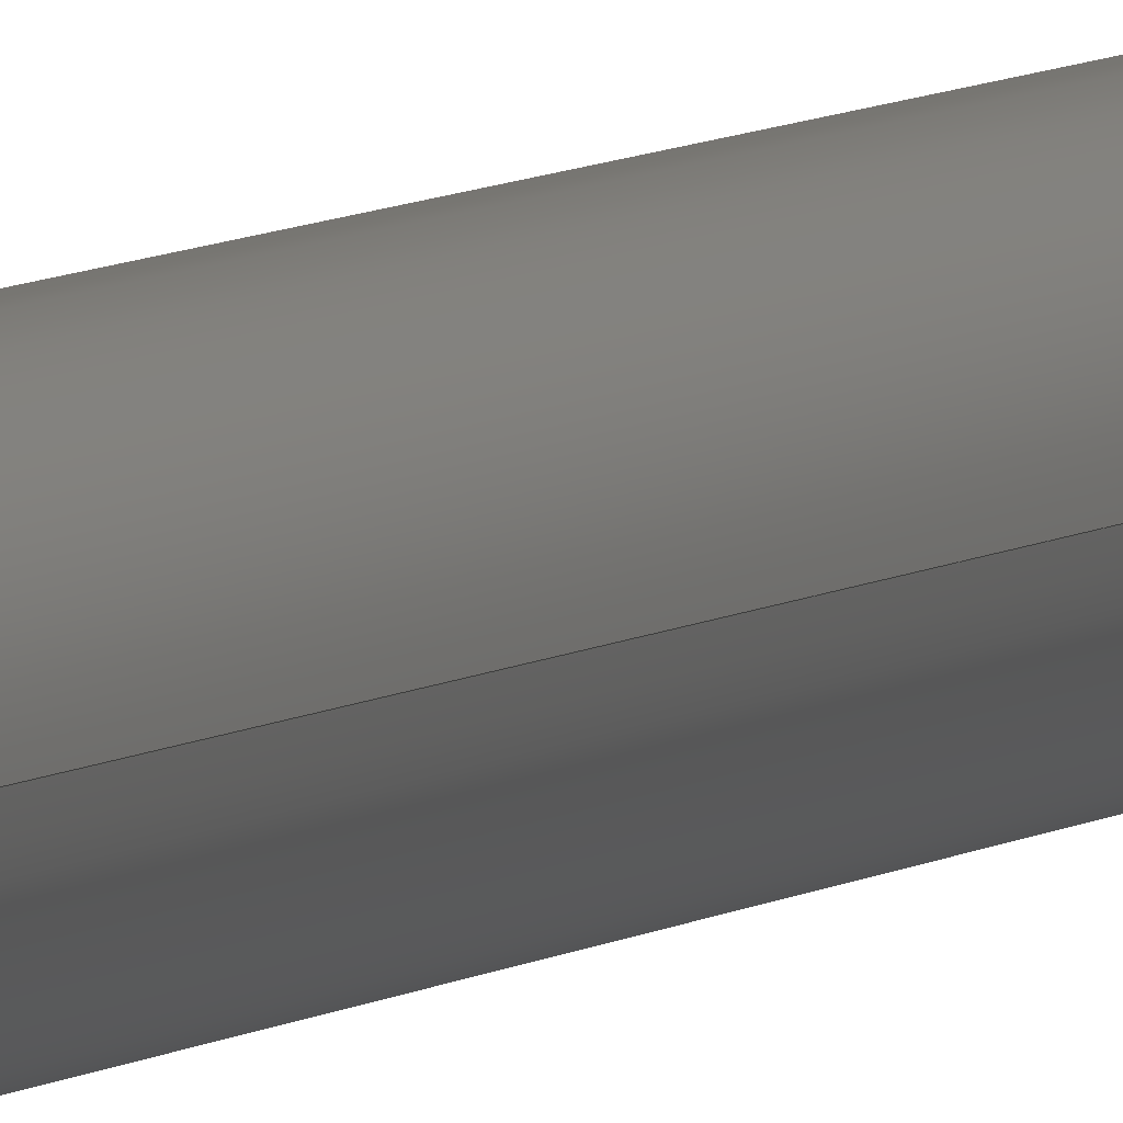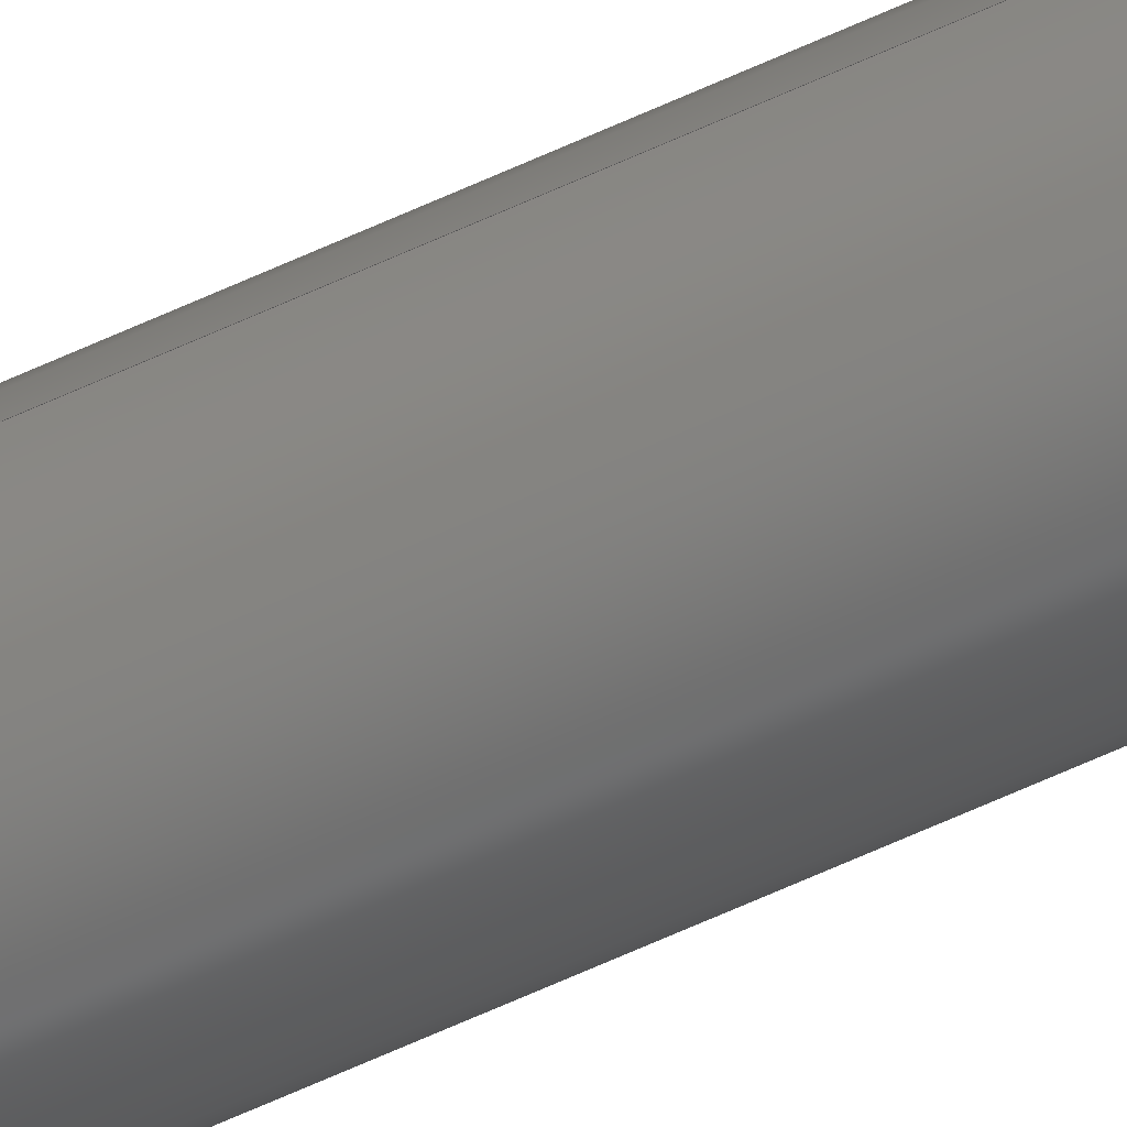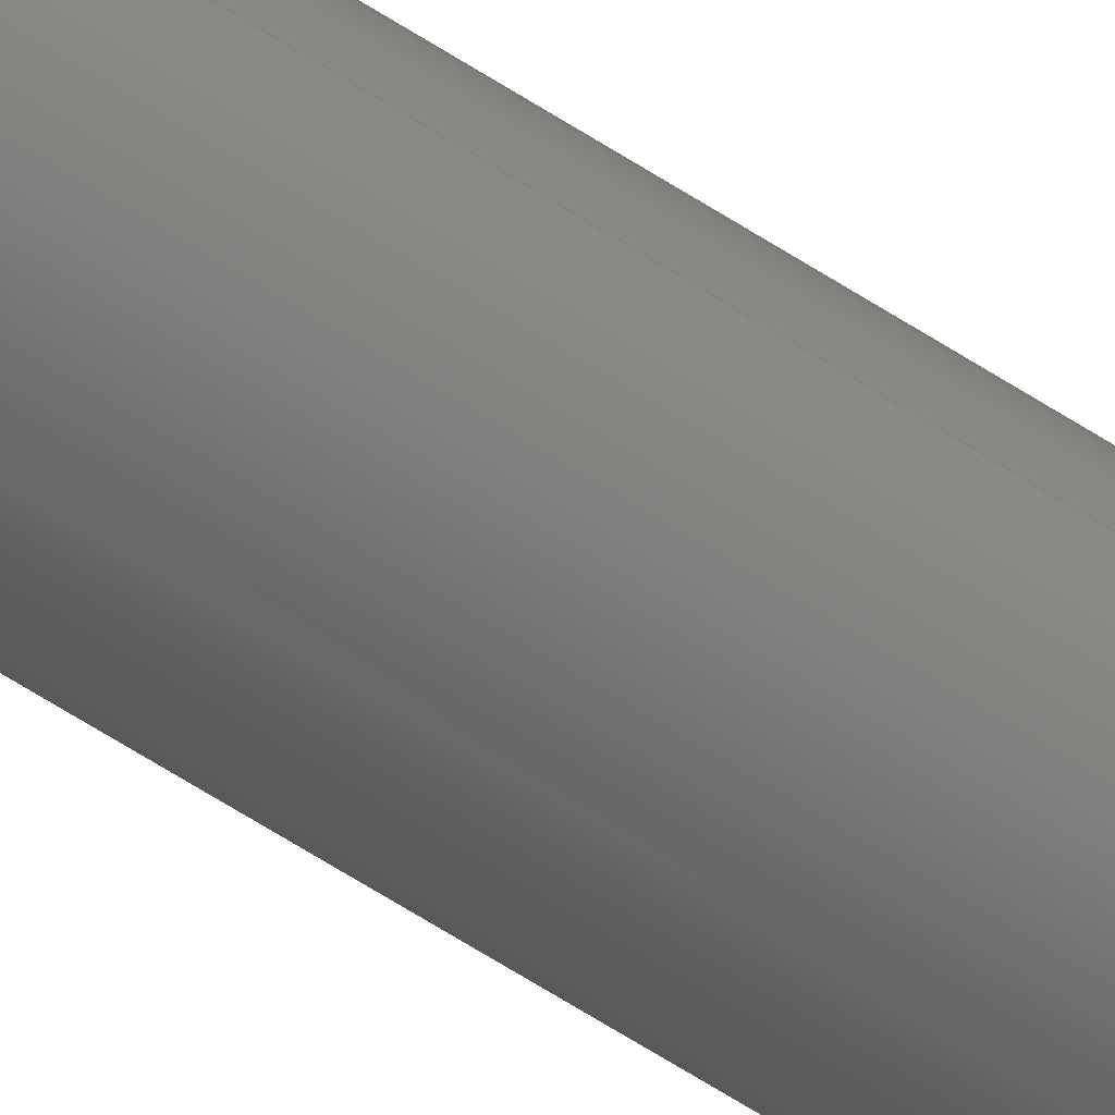
<metadata>
{"format":"step","ext":"step","renderer":"f3d","projection":"perspective","resolution":1024,"background":"white","views":[{"elev":3.9,"azim":-163.5,"up":"+Y"},{"elev":-62.1,"azim":115.3,"up":"+Y"},{"elev":-45.6,"azim":50.7,"up":"+Y"}]}
</metadata>
<code>
ISO-10303-21;
DATA;
#1 = CC_DESIGN_PERSON_AND_ORGANIZATION_ASSIGNMENT ( #3, #2, ( #20 ) ) ;
#2 = PERSON_AND_ORGANIZATION_ROLE ( 'creator' ) ;
#3 = PERSON_AND_ORGANIZATION ( #35, #38 ) ;
#4 = CC_DESIGN_APPROVAL ( #17, ( #20 ) ) ;
#5 = APPROVAL_DATE_TIME ( #6, #17 ) ;
#6 = DATE_AND_TIME ( #7, #13 ) ;
#7 = CALENDAR_DATE ( 2012, 23, 3 ) ;
#8 = CC_DESIGN_PERSON_AND_ORGANIZATION_ASSIGNMENT ( #37, #9, ( #36 ) ) ;
#9 = PERSON_AND_ORGANIZATION_ROLE ( 'design_owner' ) ;
#10 = PRODUCT_DEFINITION_SHAPE ( 'NONE', 'NONE',  #40 ) ;
#11 = PRODUCT_RELATED_PRODUCT_CATEGORY ( 'detail', '', ( #36 ) ) ;
#12 = CC_DESIGN_SECURITY_CLASSIFICATION ( #29, ( #20 ) ) ;
#13 = LOCAL_TIME ( 12, 14, 16, #14 ) ;
#14 = COORDINATED_UNIVERSAL_TIME_OFFSET ( 6, 0, .BEHIND. ) ;
#15 = APPROVAL_PERSON_ORGANIZATION ( #19, #17, #16 ) ;
#16 = APPROVAL_ROLE ( '' ) ;
#17 = APPROVAL ( #18, 'UNSPECIFIED' ) ;
#18 = APPROVAL_STATUS ( 'not_yet_approved' ) ;
#19 = PERSON_AND_ORGANIZATION ( #35, #38 ) ;
#20 = PRODUCT_DEFINITION_FORMATION_WITH_SPECIFIED_SOURCE ( 'ANY', '', #36, .NOT_KNOWN. ) ;
#21 = CC_DESIGN_DATE_AND_TIME_ASSIGNMENT ( #23, #22, ( #29 ) ) ;
#22 = DATE_TIME_ROLE ( 'classification_date' ) ;
#23 = DATE_AND_TIME ( #24, #25 ) ;
#24 = CALENDAR_DATE ( 2012, 23, 3 ) ;
#25 = LOCAL_TIME ( 12, 14, 16, #26 ) ;
#26 = COORDINATED_UNIVERSAL_TIME_OFFSET ( 6, 0, .BEHIND. ) ;
#27 = CC_DESIGN_PERSON_AND_ORGANIZATION_ASSIGNMENT ( #48, #28, ( #29 ) ) ;
#28 = PERSON_AND_ORGANIZATION_ROLE ( 'classification_officer' ) ;
#29 = SECURITY_CLASSIFICATION ( '', '', #49 ) ;
#30 = DATE_AND_TIME ( #73, #74 ) ;
#31 = COORDINATED_UNIVERSAL_TIME_OFFSET ( 6, 0, .BEHIND. ) ;
#32 = CC_DESIGN_PERSON_AND_ORGANIZATION_ASSIGNMENT ( #34, #33, ( #40 ) ) ;
#33 = PERSON_AND_ORGANIZATION_ROLE ( 'creator' ) ;
#34 = PERSON_AND_ORGANIZATION ( #35, #38 ) ;
#35 = PERSON ( 'UNSPECIFIED', 'UNSPECIFIED', 'UNSPECIFIED', ('UNSPECIFIED'), ('UNSPECIFIED'), ('UNSPECIFIED') ) ;
#36 = PRODUCT ( '6112K52', '6112K52', '', ( #75 ) ) ;
#37 = PERSON_AND_ORGANIZATION ( #35, #38 ) ;
#38 = ORGANIZATION ( 'UNSPECIFIED', 'UNSPECIFIED', '' ) ;
#39 = APPLICATION_CONTEXT ( 'configuration controlled 3d designs of mechanical parts and assemblies' ) ;
#40 = PRODUCT_DEFINITION ( 'UNKNOWN', '', #20, #41 ) ;
#41 = DESIGN_CONTEXT ( 'detailed design', #43, 'design' ) ;
#42 = APPLICATION_PROTOCOL_DEFINITION ( 'international standard', 'config_control_design', 1994, #43 ) ;
#43 = APPLICATION_CONTEXT ( 'configuration controlled 3d designs of mechanical parts and assemblies' ) ;
#44 = CC_DESIGN_APPROVAL ( #57, ( #40 ) ) ;
#45 = APPROVAL_DATE_TIME ( #46, #57 ) ;
#46 = DATE_AND_TIME ( #47, #53 ) ;
#47 = CALENDAR_DATE ( 2012, 23, 3 ) ;
#48 = PERSON_AND_ORGANIZATION ( #35, #38 ) ;
#49 = SECURITY_CLASSIFICATION_LEVEL ( 'unclassified' ) ;
#50 = CC_DESIGN_PERSON_AND_ORGANIZATION_ASSIGNMENT ( #52, #51, ( #20 ) ) ;
#51 = PERSON_AND_ORGANIZATION_ROLE ( 'design_supplier' ) ;
#52 = PERSON_AND_ORGANIZATION ( #35, #38 ) ;
#53 = LOCAL_TIME ( 12, 14, 16, #54 ) ;
#54 = COORDINATED_UNIVERSAL_TIME_OFFSET ( 6, 0, .BEHIND. ) ;
#55 = APPROVAL_PERSON_ORGANIZATION ( #59, #57, #56 ) ;
#56 = APPROVAL_ROLE ( '' ) ;
#57 = APPROVAL ( #58, 'UNSPECIFIED' ) ;
#58 = APPROVAL_STATUS ( 'not_yet_approved' ) ;
#59 = PERSON_AND_ORGANIZATION ( #35, #38 ) ;
#60 = CC_DESIGN_APPROVAL ( #68, ( #29 ) ) ;
#61 = APPROVAL_DATE_TIME ( #62, #68 ) ;
#62 = DATE_AND_TIME ( #63, #64 ) ;
#63 = CALENDAR_DATE ( 2012, 23, 3 ) ;
#64 = LOCAL_TIME ( 12, 14, 16, #65 ) ;
#65 = COORDINATED_UNIVERSAL_TIME_OFFSET ( 6, 0, .BEHIND. ) ;
#66 = APPROVAL_PERSON_ORGANIZATION ( #70, #68, #67 ) ;
#67 = APPROVAL_ROLE ( '' ) ;
#68 = APPROVAL ( #69, 'UNSPECIFIED' ) ;
#69 = APPROVAL_STATUS ( 'not_yet_approved' ) ;
#70 = PERSON_AND_ORGANIZATION ( #35, #38 ) ;
#71 = CC_DESIGN_DATE_AND_TIME_ASSIGNMENT ( #30, #72, ( #40 ) ) ;
#72 = DATE_TIME_ROLE ( 'creation_date' ) ;
#73 = CALENDAR_DATE ( 2012, 23, 3 ) ;
#74 = LOCAL_TIME ( 12, 14, 16, #31 ) ;
#75 = MECHANICAL_CONTEXT ( 'NONE', #39, 'mechanical' ) ;
#76 = APPLICATION_PROTOCOL_DEFINITION ( 'international standard', 'config_control_design', 1994, #39 ) ;
#77 = SHAPE_DEFINITION_REPRESENTATION ( #10, #270 ) ;
#78 = ORIENTED_EDGE ( 'NONE', *, *, #138, .F. ) ;
#79 = ORIENTED_EDGE ( 'NONE', *, *, #118, .T. ) ;
#80 = ORIENTED_EDGE ( 'NONE', *, *, #114, .T. ) ;
#81 = ORIENTED_EDGE ( 'NONE', *, *, #139, .F. ) ;
#82 = CLOSED_SHELL ( 'NONE', ( #134, #115, #88, #136, #143, #96, #121, #111 ) ) ;
#83 = VERTEX_POINT ( 'NONE', #147 ) ;
#84 = ORIENTED_EDGE ( 'NONE', *, *, #85, .T. ) ;
#85 = EDGE_CURVE ( 'NONE', #92, #86, #149, .T. ) ;
#86 = VERTEX_POINT ( 'NONE', #152 ) ;
#87 = EDGE_CURVE ( 'NONE', #83, #132, #155, .T. ) ;
#88 = ADVANCED_FACE ( 'NONE', ( #154 ), #159, .T. ) ;
#89 = EDGE_LOOP ( 'NONE', ( #90, #84, #130, #133 ) ) ;
#90 = ORIENTED_EDGE ( 'NONE', *, *, #91, .F. ) ;
#91 = EDGE_CURVE ( 'NONE', #92, #83, #167, .T. ) ;
#92 = VERTEX_POINT ( 'NONE', #175 ) ;
#93 = EDGE_CURVE ( 'NONE', #127, #132, #172, .T. ) ;
#94 = ORIENTED_EDGE ( 'NONE', *, *, #131, .T. ) ;
#95 = ORIENTED_EDGE ( 'NONE', *, *, #135, .F. ) ;
#96 = ADVANCED_FACE ( 'NONE', ( #178 ), #182, .F. ) ;
#97 = EDGE_LOOP ( 'NONE', ( #98, #120 ) ) ;
#98 = ORIENTED_EDGE ( 'NONE', *, *, #119, .T. ) ;
#99 = EDGE_LOOP ( 'NONE', ( #100, #101, #109, #110 ) ) ;
#100 = ORIENTED_EDGE ( 'NONE', *, *, #85, .F. ) ;
#101 = ORIENTED_EDGE ( 'NONE', *, *, #119, .F. ) ;
#102 = ORIENTED_EDGE ( 'NONE', *, *, #116, .F. ) ;
#103 = ORIENTED_EDGE ( 'NONE', *, *, #108, .T. ) ;
#104 = ORIENTED_EDGE ( 'NONE', *, *, #93, .F. ) ;
#105 = EDGE_LOOP ( 'NONE', ( #117, #103, #102, #113 ) ) ;
#106 = VERTEX_POINT ( 'NONE', #188 ) ;
#107 = VERTEX_POINT ( 'NONE', #187 ) ;
#108 = EDGE_CURVE ( 'NONE', #106, #127, #186, .T. ) ;
#109 = ORIENTED_EDGE ( 'NONE', *, *, #87, .T. ) ;
#110 = ORIENTED_EDGE ( 'NONE', *, *, #142, .F. ) ;
#111 = ADVANCED_FACE ( 'NONE', ( #203 ), #202, .T. ) ;
#112 = VERTEX_POINT ( 'NONE', #201 ) ;
#113 = ORIENTED_EDGE ( 'NONE', *, *, #114, .F. ) ;
#114 = EDGE_CURVE ( 'NONE', #107, #112, #198, .T. ) ;
#115 = ADVANCED_FACE ( 'NONE', ( #194 ), #191, .T. ) ;
#116 = EDGE_CURVE ( 'NONE', #112, #127, #241, .T. ) ;
#117 = ORIENTED_EDGE ( 'NONE', *, *, #118, .F. ) ;
#118 = EDGE_CURVE ( 'NONE', #106, #107, #219, .T. ) ;
#119 = EDGE_CURVE ( 'NONE', #83, #92, #235, .T. ) ;
#120 = ORIENTED_EDGE ( 'NONE', *, *, #91, .T. ) ;
#121 = ADVANCED_FACE ( 'NONE', ( #230 ), #229, .T. ) ;
#122 = EDGE_LOOP ( 'NONE', ( #123, #78, #80, #81 ) ) ;
#123 = ORIENTED_EDGE ( 'NONE', *, *, #108, .F. ) ;
#124 = EDGE_LOOP ( 'NONE', ( #125, #126, #94, #95 ) ) ;
#125 = ORIENTED_EDGE ( 'NONE', *, *, #116, .T. ) ;
#126 = ORIENTED_EDGE ( 'NONE', *, *, #93, .T. ) ;
#127 = VERTEX_POINT ( 'NONE', #227 ) ;
#128 = EDGE_LOOP ( 'NONE', ( #104, #146, #140, #141 ) ) ;
#129 = MANIFOLD_SOLID_BREP ( 'NONE', #82 ) ;
#130 = ORIENTED_EDGE ( 'NONE', *, *, #131, .F. ) ;
#131 = EDGE_CURVE ( 'NONE', #132, #86, #223, .T. ) ;
#132 = VERTEX_POINT ( 'NONE', #212 ) ;
#133 = ORIENTED_EDGE ( 'NONE', *, *, #87, .F. ) ;
#134 = ADVANCED_FACE ( 'NONE', ( #211 ), #210, .T. ) ;
#135 = EDGE_CURVE ( 'NONE', #112, #86, #205, .T. ) ;
#136 = ADVANCED_FACE ( 'NONE', ( #252 ), #250, .T. ) ;
#137 = ORIENTED_EDGE ( 'NONE', *, *, #138, .T. ) ;
#138 = EDGE_CURVE ( 'NONE', #107, #106, #251, .T. ) ;
#139 = EDGE_CURVE ( 'NONE', #127, #112, #162, .T. ) ;
#140 = ORIENTED_EDGE ( 'NONE', *, *, #135, .T. ) ;
#141 = ORIENTED_EDGE ( 'NONE', *, *, #142, .T. ) ;
#142 = EDGE_CURVE ( 'NONE', #86, #132, #267, .T. ) ;
#143 = ADVANCED_FACE ( 'NONE', ( #255 ), #259, .T. ) ;
#144 = EDGE_LOOP ( 'NONE', ( #137, #79 ) ) ;
#145 = DIRECTION ( 'NONE',  ( 0.7071, 8.659e-17, -0.7071 ) ) ;
#146 = ORIENTED_EDGE ( 'NONE', *, *, #139, .T. ) ;
#147 = CARTESIAN_POINT ( 'NONE',  ( 4.8, 0, -250 ) ) ;
#148 = CARTESIAN_POINT ( 'NONE',  ( -6, 7.348e-16, -248.8 ) ) ;
#149 = LINE ( 'NONE', #148, #153 ) ;
#150 = VECTOR ( 'NONE', #145, 1000 ) ;
#151 = DIRECTION ( 'NONE',  ( -0.7071, 8.659e-17, 0.7071 ) ) ;
#152 = CARTESIAN_POINT ( 'NONE',  ( -6, 0, -248.8 ) ) ;
#153 = VECTOR ( 'NONE', #151, 1000 ) ;
#154 = FACE_OUTER_BOUND ( 'NONE', #124, .T. ) ;
#155 = LINE ( 'NONE', #158, #157 ) ;
#156 = DIRECTION ( 'NONE',  ( 0.7071, 0, 0.7071 ) ) ;
#157 = VECTOR ( 'NONE', #156, 1000 ) ;
#158 = CARTESIAN_POINT ( 'NONE',  ( 6, 0, -248.8 ) ) ;
#159 = CYLINDRICAL_SURFACE ( 'NONE', #160, 6 ) ;
#160 = AXIS2_PLACEMENT_3D ( 'NONE', #165, #164, #163 ) ;
#161 = DIRECTION ( 'NONE',  ( 0, 0, -1 ) ) ;
#162 = CIRCLE ( 'NONE', #173, 6 ) ;
#163 = DIRECTION ( 'NONE',  ( -1, 0, 0 ) ) ;
#164 = DIRECTION ( 'NONE',  ( -0, -0, -1 ) ) ;
#165 = CARTESIAN_POINT ( 'NONE',  ( 0, 0, 250 ) ) ;
#166 = CARTESIAN_POINT ( 'NONE',  ( 0, 0, -250 ) ) ;
#167 = CIRCLE ( 'NONE', #174, 4.8 ) ;
#168 = CARTESIAN_POINT ( 'NONE',  ( 0, 0, 248.8 ) ) ;
#169 = DIRECTION ( 'NONE',  ( -0, -0, -1 ) ) ;
#170 = VECTOR ( 'NONE', #169, 1000 ) ;
#171 = CARTESIAN_POINT ( 'NONE',  ( 6, 7.348e-16, 250 ) ) ;
#172 = LINE ( 'NONE', #171, #170 ) ;
#173 = AXIS2_PLACEMENT_3D ( 'NONE', #168, #161, #179 ) ;
#174 = AXIS2_PLACEMENT_3D ( 'NONE', #166, #177, #176 ) ;
#175 = CARTESIAN_POINT ( 'NONE',  ( -4.8, 6.613e-16, -250 ) ) ;
#176 = DIRECTION ( 'NONE',  ( 1, 0, 0 ) ) ;
#177 = DIRECTION ( 'NONE',  ( -0, -0, -1 ) ) ;
#178 = FACE_OUTER_BOUND ( 'NONE', #97, .T. ) ;
#179 = DIRECTION ( 'NONE',  ( 1, 0, 0 ) ) ;
#180 = AXIS2_PLACEMENT_3D ( 'NONE', #181, #184, #183 ) ;
#181 = CARTESIAN_POINT ( 'NONE',  ( 0, 0, -250 ) ) ;
#182 = PLANE ( 'NONE',  #180 ) ;
#183 = DIRECTION ( 'NONE',  ( 1, 0, -0 ) ) ;
#184 = DIRECTION ( 'NONE',  ( 0, 0, 1 ) ) ;
#185 = CARTESIAN_POINT ( 'NONE',  ( 4.8, 5.878e-16, 250 ) ) ;
#186 = LINE ( 'NONE', #185, #150 ) ;
#187 = CARTESIAN_POINT ( 'NONE',  ( -4.8, 0, 250 ) ) ;
#188 = CARTESIAN_POINT ( 'NONE',  ( 4.8, 6.613e-16, 250 ) ) ;
#189 = DIRECTION ( 'NONE',  ( -1, 0, 0 ) ) ;
#190 = DIRECTION ( 'NONE',  ( 0, 0, -1 ) ) ;
#191 = CONICAL_SURFACE ( 'NONE', #193, 6, 0.7854 ) ;
#192 = CARTESIAN_POINT ( 'NONE',  ( 0, 0, -248.8 ) ) ;
#193 = AXIS2_PLACEMENT_3D ( 'NONE', #192, #240, #239 ) ;
#194 = FACE_OUTER_BOUND ( 'NONE', #89, .T. ) ;
#195 = DIRECTION ( 'NONE',  ( -0.7071, 0, -0.7071 ) ) ;
#196 = VECTOR ( 'NONE', #195, 1000 ) ;
#197 = CARTESIAN_POINT ( 'NONE',  ( -4.8, 0, 250 ) ) ;
#198 = LINE ( 'NONE', #197, #196 ) ;
#199 = CARTESIAN_POINT ( 'NONE',  ( 0, 0, 250 ) ) ;
#200 = AXIS2_PLACEMENT_3D ( 'NONE', #199, #190, #189 ) ;
#201 = CARTESIAN_POINT ( 'NONE',  ( -6, 0, 248.8 ) ) ;
#202 = CONICAL_SURFACE ( 'NONE', #200, 4.8, 0.7854 ) ;
#203 = FACE_OUTER_BOUND ( 'NONE', #122, .T. ) ;
#204 = CARTESIAN_POINT ( 'NONE',  ( -6, 0, 250 ) ) ;
#205 = LINE ( 'NONE', #204, #254 ) ;
#206 = DIRECTION ( 'NONE',  ( -1, 0, 0 ) ) ;
#207 = DIRECTION ( 'NONE',  ( 0, 0, -1 ) ) ;
#208 = CARTESIAN_POINT ( 'NONE',  ( 0, 0, 250 ) ) ;
#209 = AXIS2_PLACEMENT_3D ( 'NONE', #208, #207, #206 ) ;
#210 = CONICAL_SURFACE ( 'NONE', #209, 4.8, 0.7854 ) ;
#211 = FACE_OUTER_BOUND ( 'NONE', #105, .T. ) ;
#212 = CARTESIAN_POINT ( 'NONE',  ( 6, 7.348e-16, -248.8 ) ) ;
#213 = DIRECTION ( 'NONE',  ( 1, 0, 0 ) ) ;
#214 = DIRECTION ( 'NONE',  ( -0, -0, 1 ) ) ;
#215 = CARTESIAN_POINT ( 'NONE',  ( 0, 0, -248.8 ) ) ;
#216 = DIRECTION ( 'NONE',  ( 1, 0, 0 ) ) ;
#217 = DIRECTION ( 'NONE',  ( 0, 0, 1 ) ) ;
#218 = AXIS2_PLACEMENT_3D ( 'NONE', #238, #217, #216 ) ;
#219 = CIRCLE ( 'NONE', #218, 4.8 ) ;
#220 = DIRECTION ( 'NONE',  ( 1, 0, 0 ) ) ;
#221 = DIRECTION ( 'NONE',  ( 0, 0, -1 ) ) ;
#222 = AXIS2_PLACEMENT_3D ( 'NONE', #215, #214, #213 ) ;
#223 = CIRCLE ( 'NONE', #222, 6 ) ;
#224 = DIRECTION ( 'NONE',  ( 1, 0, 0 ) ) ;
#225 = DIRECTION ( 'NONE',  ( -0, -0, 1 ) ) ;
#226 = AXIS2_PLACEMENT_3D ( 'NONE', #228, #225, #224 ) ;
#227 = CARTESIAN_POINT ( 'NONE',  ( 6, 7.348e-16, 248.8 ) ) ;
#228 = CARTESIAN_POINT ( 'NONE',  ( 0, 0, -248.8 ) ) ;
#229 = CONICAL_SURFACE ( 'NONE', #226, 6, 0.7854 ) ;
#230 = FACE_OUTER_BOUND ( 'NONE', #99, .T. ) ;
#231 = DIRECTION ( 'NONE',  ( 1, 0, 0 ) ) ;
#232 = DIRECTION ( 'NONE',  ( -0, -0, -1 ) ) ;
#233 = CARTESIAN_POINT ( 'NONE',  ( 0, 0, -250 ) ) ;
#234 = AXIS2_PLACEMENT_3D ( 'NONE', #233, #232, #231 ) ;
#235 = CIRCLE ( 'NONE', #234, 4.8 ) ;
#236 = CARTESIAN_POINT ( 'NONE',  ( 0, 0, 248.8 ) ) ;
#237 = AXIS2_PLACEMENT_3D ( 'NONE', #236, #221, #220 ) ;
#238 = CARTESIAN_POINT ( 'NONE',  ( 0, 0, 250 ) ) ;
#239 = DIRECTION ( 'NONE',  ( 1, 0, 0 ) ) ;
#240 = DIRECTION ( 'NONE',  ( -0, -0, 1 ) ) ;
#241 = CIRCLE ( 'NONE', #237, 6 ) ;
#242 = DIRECTION ( 'NONE',  ( 1, 0, 0 ) ) ;
#243 = DIRECTION ( 'NONE',  ( 0, 0, 1 ) ) ;
#244 = CARTESIAN_POINT ( 'NONE',  ( 0, 0, 250 ) ) ;
#245 = AXIS2_PLACEMENT_3D ( 'NONE', #244, #243, #242 ) ;
#246 = DIRECTION ( 'NONE',  ( -1, 0, 0 ) ) ;
#247 = DIRECTION ( 'NONE',  ( -0, -0, -1 ) ) ;
#248 = CARTESIAN_POINT ( 'NONE',  ( 0, 0, 250 ) ) ;
#249 = AXIS2_PLACEMENT_3D ( 'NONE', #248, #247, #246 ) ;
#250 = CYLINDRICAL_SURFACE ( 'NONE', #249, 6 ) ;
#251 = CIRCLE ( 'NONE', #245, 4.8 ) ;
#252 = FACE_OUTER_BOUND ( 'NONE', #128, .T. ) ;
#253 = DIRECTION ( 'NONE',  ( -0, -0, -1 ) ) ;
#254 = VECTOR ( 'NONE', #253, 1000 ) ;
#255 = FACE_OUTER_BOUND ( 'NONE', #144, .T. ) ;
#256 = DIRECTION ( 'NONE',  ( -0, -0, 1 ) ) ;
#257 = AXIS2_PLACEMENT_3D ( 'NONE', #260, #273, #272 ) ;
#258 = AXIS2_PLACEMENT_3D ( 'NONE', #262, #261, #264 ) ;
#259 = PLANE ( 'NONE',  #258 ) ;
#260 = CARTESIAN_POINT ( 'NONE',  ( 0, 0, 0 ) ) ;
#261 = DIRECTION ( 'NONE',  ( 0, 0, 1 ) ) ;
#262 = CARTESIAN_POINT ( 'NONE',  ( 0, 0, 250 ) ) ;
#263 = DIRECTION ( 'NONE',  ( 1, 0, 0 ) ) ;
#264 = DIRECTION ( 'NONE',  ( 1, 0, -0 ) ) ;
#265 = UNCERTAINTY_MEASURE_WITH_UNIT (LENGTH_MEASURE( 1e-05 ), #274, 'distance_accuracy_value', 'NONE');
#266 =( NAMED_UNIT ( * ) SI_UNIT ( $, .STERADIAN. ) SOLID_ANGLE_UNIT ( ) );
#267 = CIRCLE ( 'NONE', #269, 6 ) ;
#268 =( NAMED_UNIT ( * ) PLANE_ANGLE_UNIT ( ) SI_UNIT ( $, .RADIAN. ) );
#269 = AXIS2_PLACEMENT_3D ( 'NONE', #275, #256, #263 ) ;
#270 = ADVANCED_BREP_SHAPE_REPRESENTATION ( '6112K52', ( #129, #257 ), #271 ) ;
#271 =( GEOMETRIC_REPRESENTATION_CONTEXT ( 3 ) GLOBAL_UNCERTAINTY_ASSIGNED_CONTEXT ( ( #265 ) ) GLOBAL_UNIT_ASSIGNED_CONTEXT ( ( #274, #268, #266 ) ) REPRESENTATION_CONTEXT ( 'NONE', 'WORKASPACE' ) );
#272 = DIRECTION ( 'NONE',  ( 1, 0, 0 ) ) ;
#273 = DIRECTION ( 'NONE',  ( 0, 0, 1 ) ) ;
#274 =( LENGTH_UNIT ( ) NAMED_UNIT ( * ) SI_UNIT ( .MILLI., .METRE. ) );
#275 = CARTESIAN_POINT ( 'NONE',  ( 0, 0, -248.8 ) ) ;
ENDSEC;
END-ISO-10303-21;

</code>
